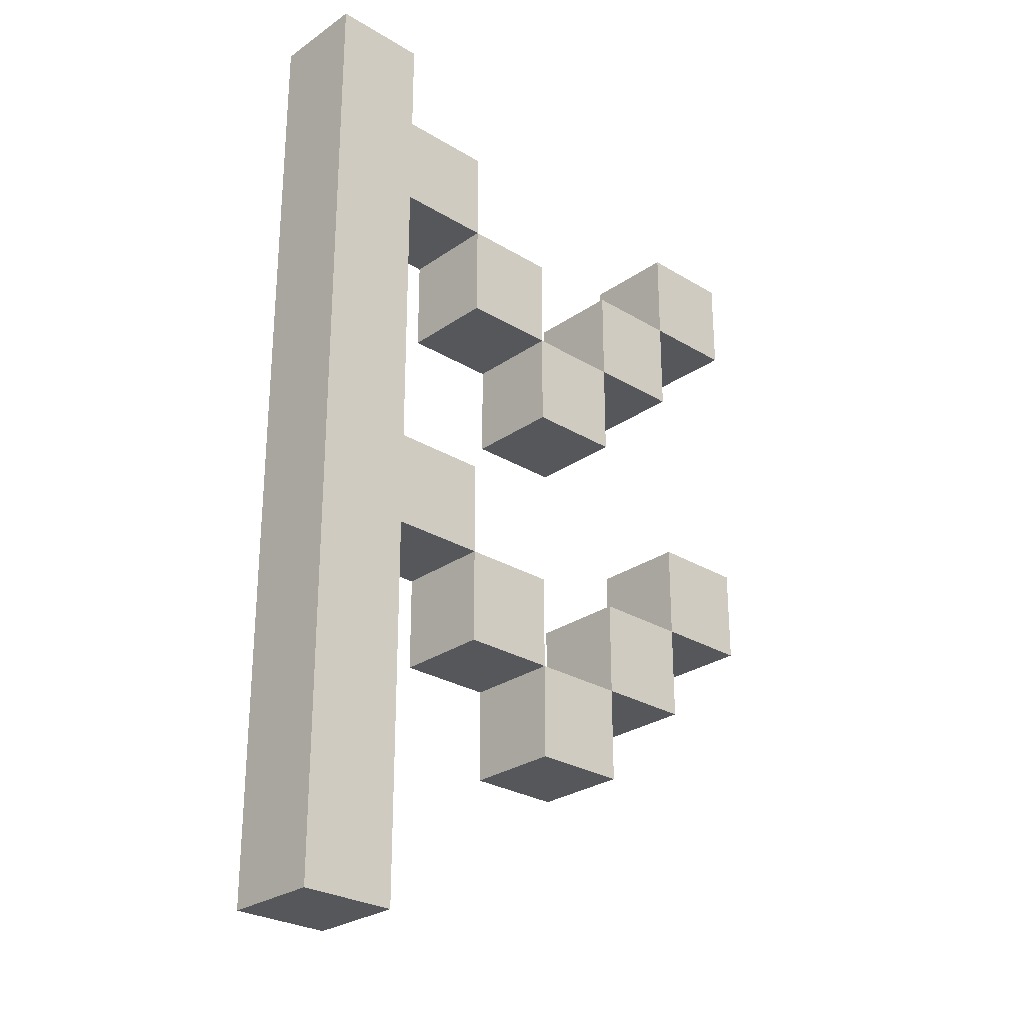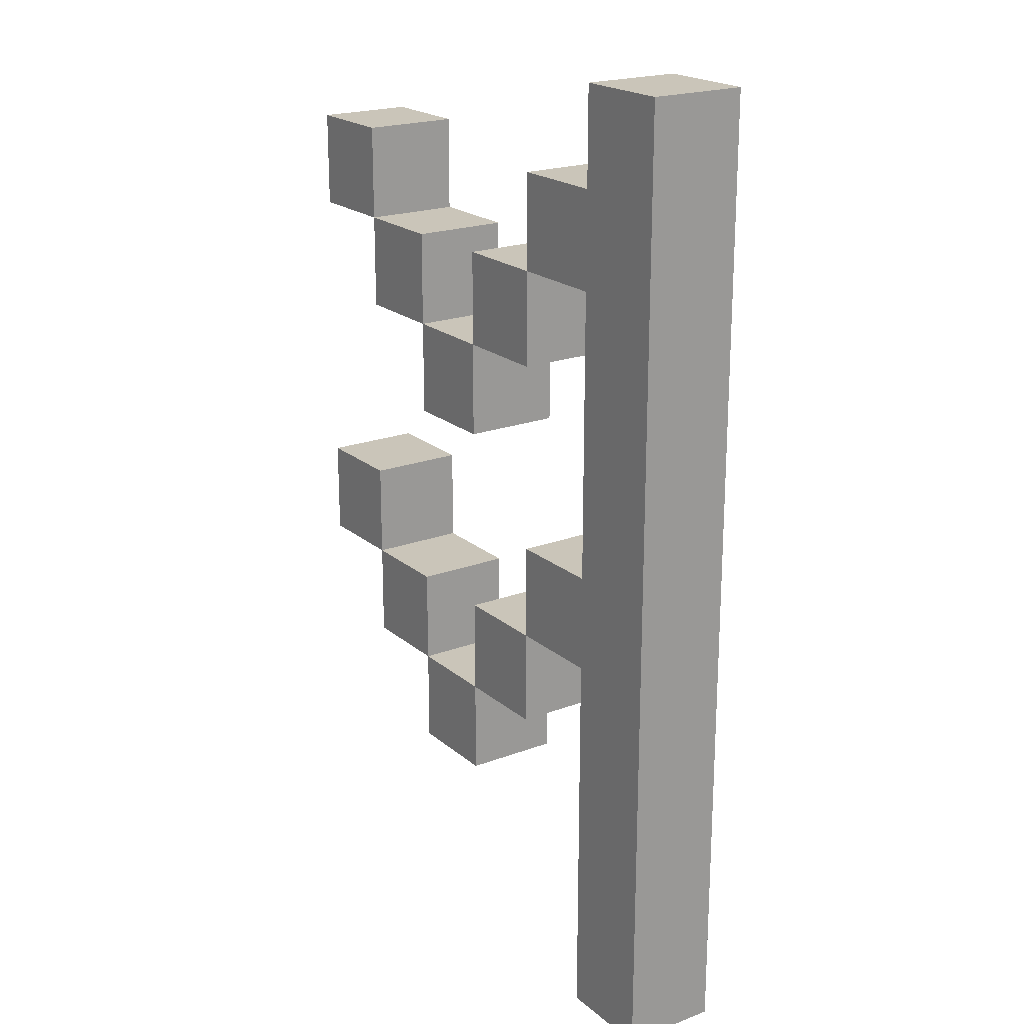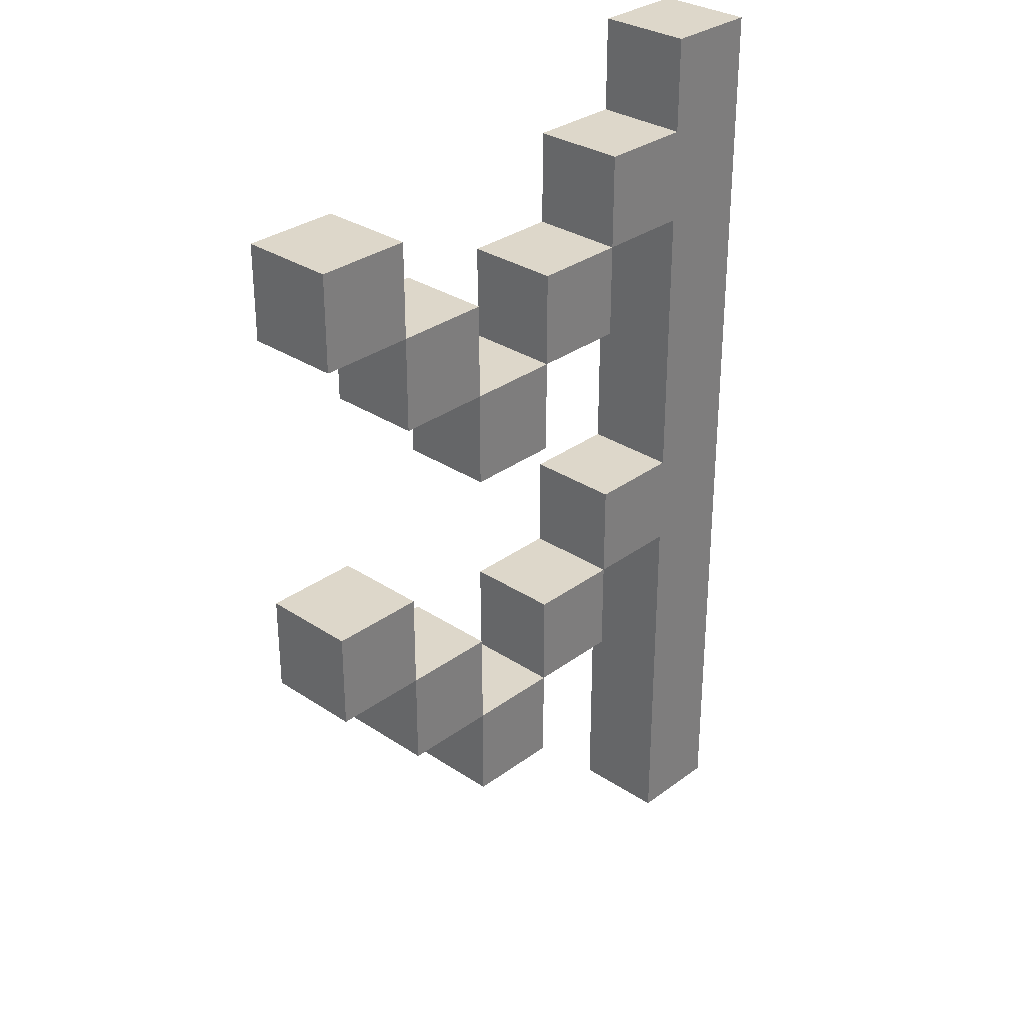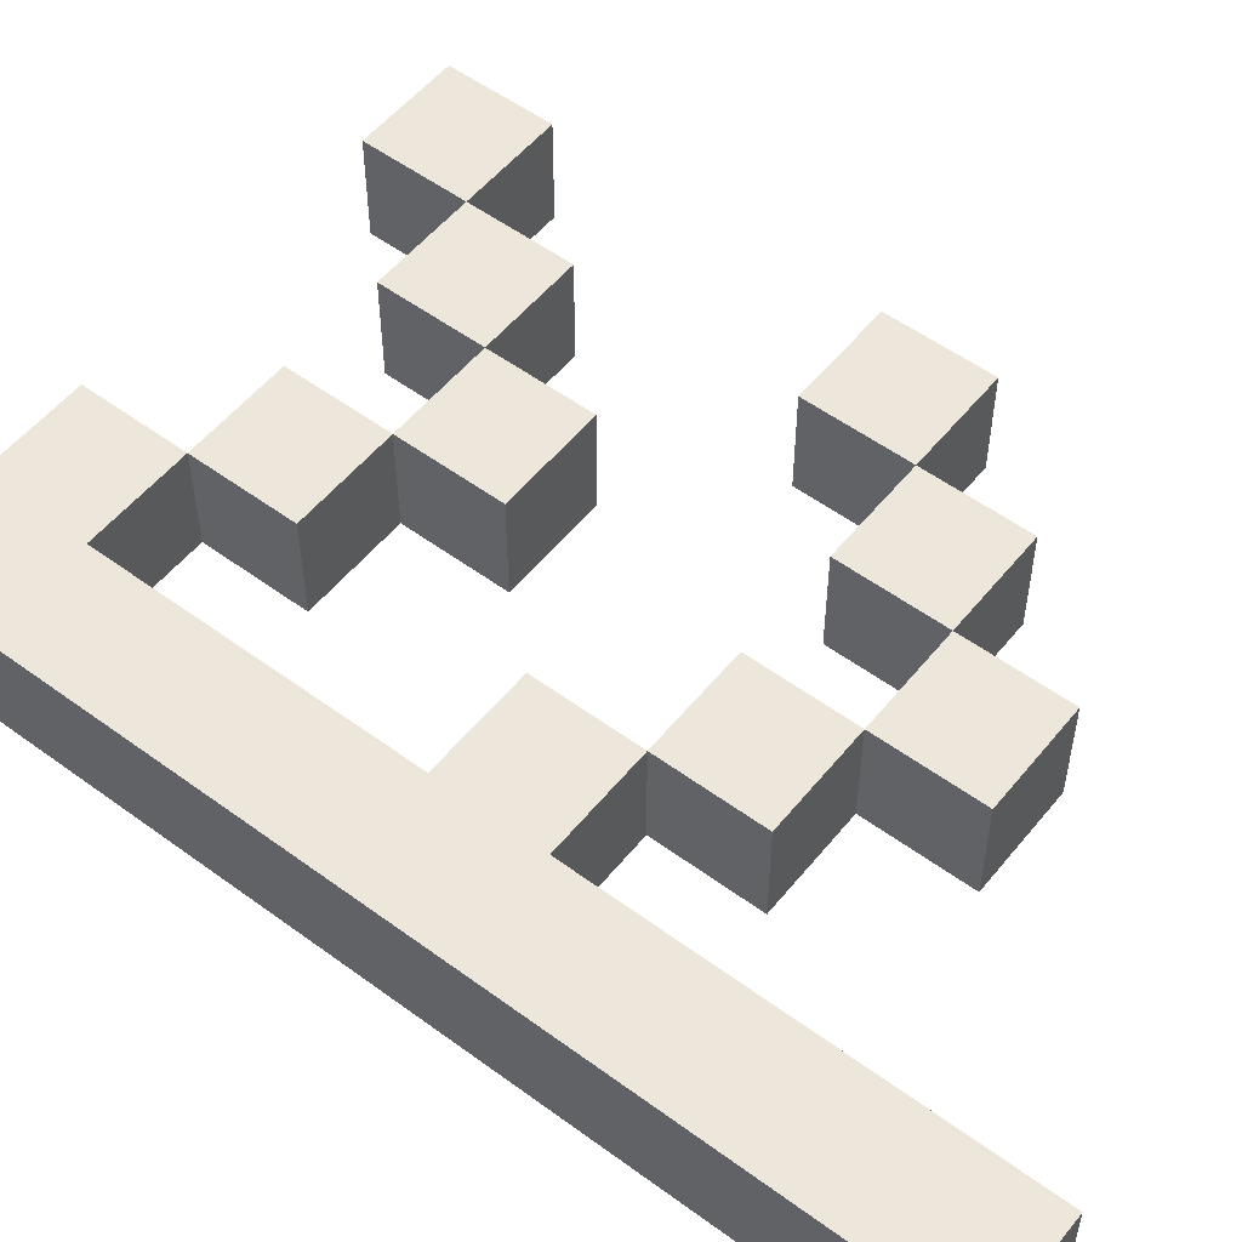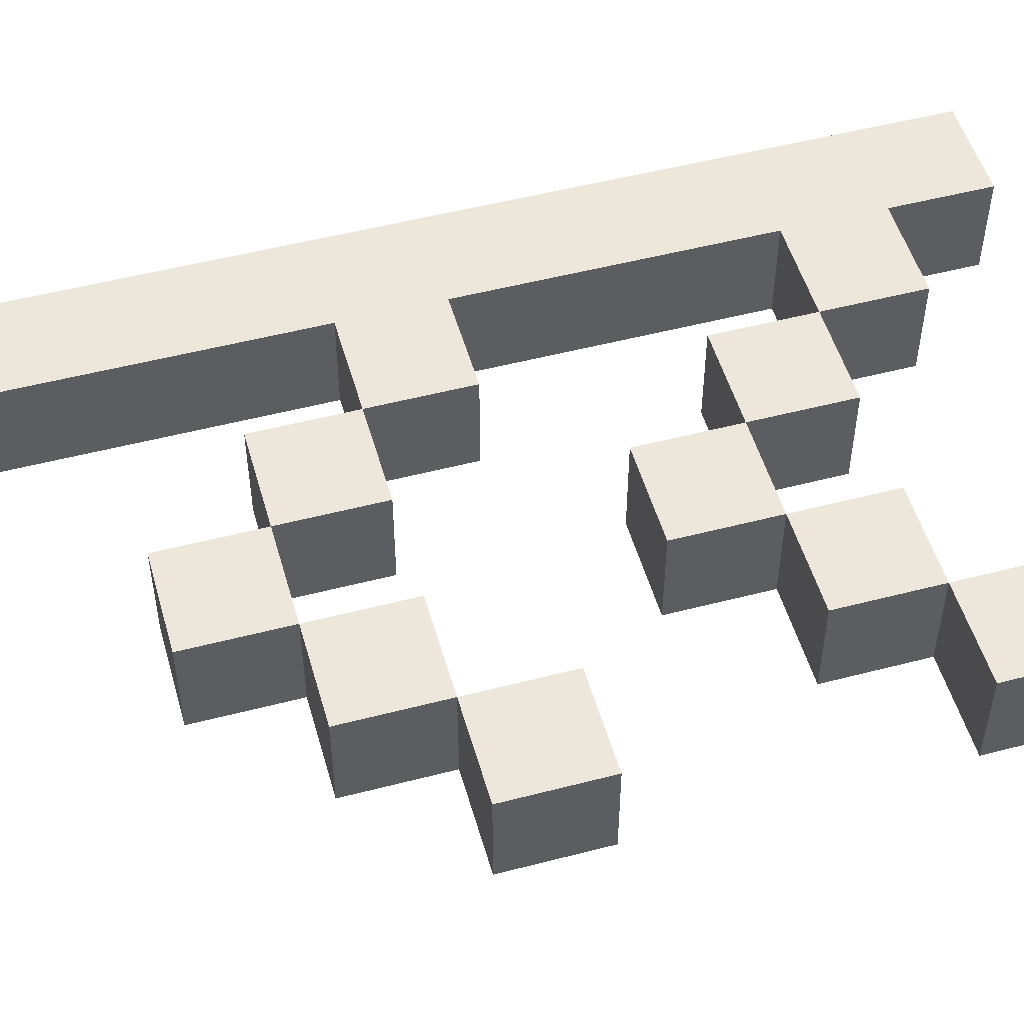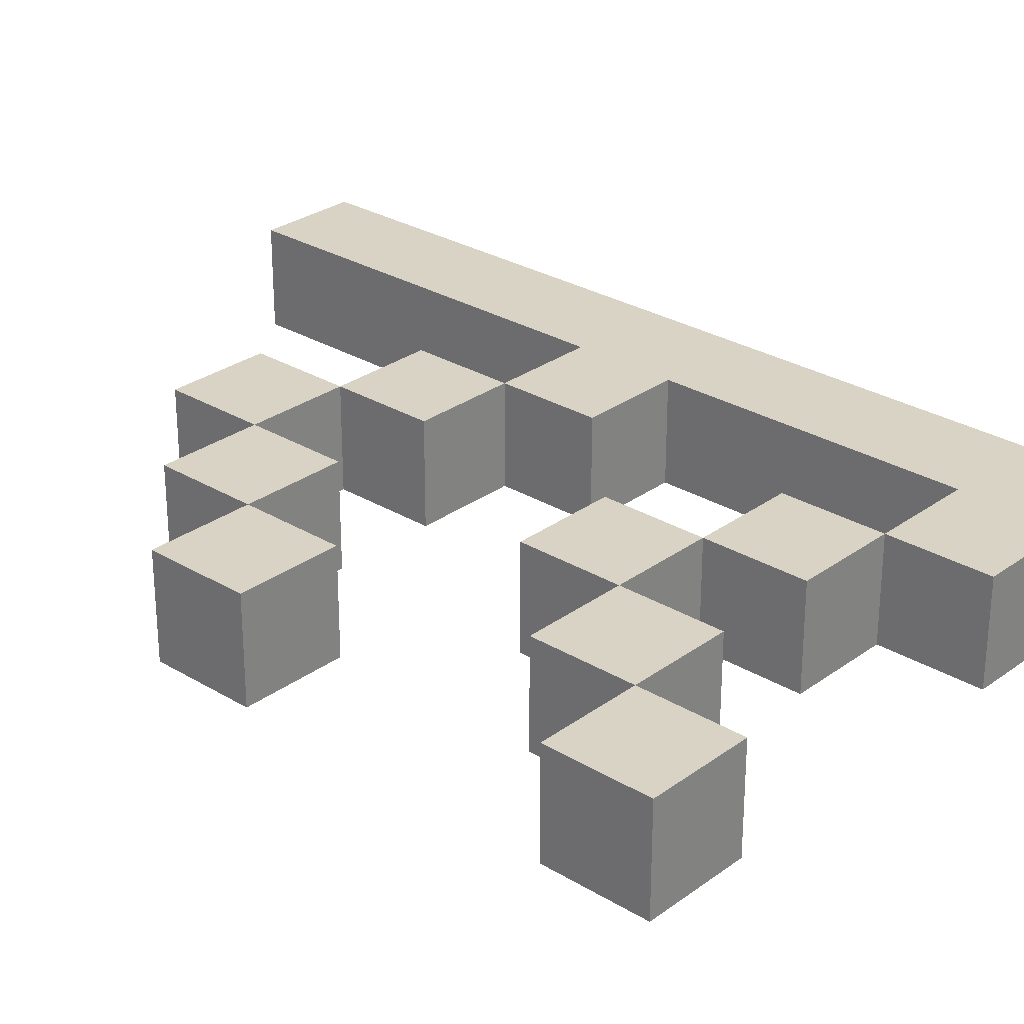
<metadata>
{"format":"obj","ext":"obj","renderer":"f3d","projection":"perspective","resolution":1024,"background":"white","views":[{"elev":-27.3,"azim":-43.1,"up":"+Y"},{"elev":20.6,"azim":-124.3,"up":"+Y"},{"elev":30.9,"azim":133.5,"up":"+Y"},{"elev":53.7,"azim":-51.9,"up":"+Z"},{"elev":51.5,"azim":74.2,"up":"+Z"},{"elev":28.3,"azim":132.4,"up":"+Z"}]}
</metadata>
<code>
v -3 0 0.5
v -3 0 -0.5
v -3 10 0.5
v -3 10 -0.5
v -1 3 0.5
v -1 3 -0.5
v -1 4 0.5
v -1 4 -0.5
v -1 7 0.5
v -1 7 -0.5
v -1 8 0.5
v -1 8 -0.5
v 0 2 0.5
v 0 2 -0.5
v 0 3 0.5
v 0 3 -0.5
v 0 6 0.5
v 0 6 -0.5
v 0 7 0.5
v 0 7 -0.5
v 1 3 0.5
v 1 3 -0.5
v 1 4 0.5
v 1 4 -0.5
v 1 7 0.5
v 1 7 -0.5
v 1 8 0.5
v 1 8 -0.5
v 2 4 0.5
v 2 4 -0.5
v 2 5 0.5
v 2 5 -0.5
v 2 8 0.5
v 2 8 -0.5
v 2 9 0.5
v 2 9 -0.5
v -2 0 0.5
v -2 0 -0.5
v -2 4 0.5
v -2 4 -0.5
v -2 5 0.5
v -2 5 -0.5
v -2 8 0.5
v -2 8 -0.5
v -2 9 0.5
v -2 9 -0.5
v -2 10 0.5
v -2 10 -0.5
v -1 4 0.5
v -1 4 -0.5
v -1 5 0.5
v -1 5 -0.5
v -1 8 0.5
v -1 8 -0.5
v -1 9 0.5
v -1 9 -0.5
v 0 3 0.5
v 0 3 -0.5
v 0 4 0.5
v 0 4 -0.5
v 0 7 0.5
v 0 7 -0.5
v 0 8 0.5
v 0 8 -0.5
v 1 2 0.5
v 1 2 -0.5
v 1 3 0.5
v 1 3 -0.5
v 1 6 0.5
v 1 6 -0.5
v 1 7 0.5
v 1 7 -0.5
v 2 3 0.5
v 2 3 -0.5
v 2 4 0.5
v 2 4 -0.5
v 2 7 0.5
v 2 7 -0.5
v 2 8 0.5
v 2 8 -0.5
v 3 4 0.5
v 3 4 -0.5
v 3 5 0.5
v 3 5 -0.5
v 3 8 0.5
v 3 8 -0.5
v 3 9 0.5
v 3 9 -0.5
v -3 0 0.5
v -3 10 0.5
v -2 0 0.5
v -2 4 0.5
v -2 5 0.5
v -2 8 0.5
v -2 9 0.5
v -2 10 0.5
v -1 3 0.5
v -1 4 0.5
v -1 5 0.5
v -1 7 0.5
v -1 8 0.5
v -1 9 0.5
v 0 2 0.5
v 0 3 0.5
v 0 4 0.5
v 0 6 0.5
v 0 7 0.5
v 0 8 0.5
v 1 2 0.5
v 1 3 0.5
v 1 4 0.5
v 1 6 0.5
v 1 7 0.5
v 1 8 0.5
v 2 3 0.5
v 2 4 0.5
v 2 5 0.5
v 2 7 0.5
v 2 8 0.5
v 2 9 0.5
v 3 4 0.5
v 3 5 0.5
v 3 8 0.5
v 3 9 0.5
v -3 0 -0.5
v -3 10 -0.5
v -2 0 -0.5
v -2 4 -0.5
v -2 5 -0.5
v -2 8 -0.5
v -2 9 -0.5
v -2 10 -0.5
v -1 3 -0.5
v -1 4 -0.5
v -1 5 -0.5
v -1 7 -0.5
v -1 8 -0.5
v -1 9 -0.5
v 0 2 -0.5
v 0 3 -0.5
v 0 4 -0.5
v 0 6 -0.5
v 0 7 -0.5
v 0 8 -0.5
v 1 2 -0.5
v 1 3 -0.5
v 1 4 -0.5
v 1 6 -0.5
v 1 7 -0.5
v 1 8 -0.5
v 2 3 -0.5
v 2 4 -0.5
v 2 5 -0.5
v 2 7 -0.5
v 2 8 -0.5
v 2 9 -0.5
v 3 4 -0.5
v 3 5 -0.5
v 3 8 -0.5
v 3 9 -0.5
v -3 0 0.5
v -2 0 0.5
v -3 0 -0.5
v -2 0 -0.5
v 0 2 0.5
v 1 2 0.5
v 0 2 -0.5
v 1 2 -0.5
v -1 3 0.5
v 0 3 0.5
v 1 3 0.5
v 2 3 0.5
v -1 3 -0.5
v 0 3 -0.5
v 1 3 -0.5
v 2 3 -0.5
v -2 4 0.5
v -1 4 0.5
v 2 4 0.5
v 3 4 0.5
v -2 4 -0.5
v -1 4 -0.5
v 2 4 -0.5
v 3 4 -0.5
v 0 6 0.5
v 1 6 0.5
v 0 6 -0.5
v 1 6 -0.5
v -1 7 0.5
v 0 7 0.5
v 1 7 0.5
v 2 7 0.5
v -1 7 -0.5
v 0 7 -0.5
v 1 7 -0.5
v 2 7 -0.5
v -2 8 0.5
v -1 8 0.5
v 2 8 0.5
v 3 8 0.5
v -2 8 -0.5
v -1 8 -0.5
v 2 8 -0.5
v 3 8 -0.5
v 0 3 0.5
v 1 3 0.5
v 0 3 -0.5
v 1 3 -0.5
v -1 4 0.5
v 0 4 0.5
v 1 4 0.5
v 2 4 0.5
v -1 4 -0.5
v 0 4 -0.5
v 1 4 -0.5
v 2 4 -0.5
v -2 5 0.5
v -1 5 0.5
v 2 5 0.5
v 3 5 0.5
v -2 5 -0.5
v -1 5 -0.5
v 2 5 -0.5
v 3 5 -0.5
v 0 7 0.5
v 1 7 0.5
v 0 7 -0.5
v 1 7 -0.5
v -1 8 0.5
v 0 8 0.5
v 1 8 0.5
v 2 8 0.5
v -1 8 -0.5
v 0 8 -0.5
v 1 8 -0.5
v 2 8 -0.5
v -2 9 0.5
v -1 9 0.5
v 2 9 0.5
v 3 9 0.5
v -2 9 -0.5
v -1 9 -0.5
v 2 9 -0.5
v 3 9 -0.5
v -3 10 0.5
v -2 10 0.5
v -3 10 -0.5
v -2 10 -0.5
f 3 2 1
f 4 2 3
f 7 6 5
f 8 6 7
f 11 10 9
f 12 10 11
f 15 14 13
f 16 14 15
f 19 18 17
f 20 18 19
f 23 22 21
f 24 22 23
f 27 26 25
f 28 26 27
f 31 30 29
f 32 30 31
f 35 34 33
f 36 34 35
f 37 38 39
f 39 38 40
f 41 42 43
f 43 42 44
f 45 46 47
f 47 46 48
f 49 50 51
f 51 50 52
f 53 54 55
f 55 54 56
f 57 58 59
f 59 58 60
f 61 62 63
f 63 62 64
f 65 66 67
f 67 66 68
f 69 70 71
f 71 70 72
f 73 74 75
f 75 74 76
f 77 78 79
f 79 78 80
f 81 82 83
f 83 82 84
f 85 86 87
f 87 86 88
f 91 90 89
f 92 90 91
f 93 90 92
f 94 90 93
f 95 90 94
f 96 90 95
f 98 93 92
f 99 93 98
f 101 95 94
f 102 95 101
f 104 98 97
f 105 98 104
f 107 101 100
f 108 101 107
f 109 104 103
f 110 104 109
f 112 107 106
f 113 107 112
f 115 111 110
f 116 111 115
f 118 114 113
f 119 114 118
f 121 117 116
f 122 117 121
f 123 120 119
f 124 120 123
f 125 126 127
f 127 126 128
f 128 126 129
f 129 126 130
f 130 126 131
f 131 126 132
f 128 129 134
f 134 129 135
f 130 131 137
f 137 131 138
f 133 134 140
f 140 134 141
f 136 137 143
f 143 137 144
f 139 140 145
f 145 140 146
f 142 143 148
f 148 143 149
f 146 147 151
f 151 147 152
f 149 150 154
f 154 150 155
f 152 153 157
f 157 153 158
f 155 156 159
f 159 156 160
f 163 162 161
f 164 162 163
f 167 166 165
f 168 166 167
f 173 170 169
f 174 170 173
f 175 172 171
f 176 172 175
f 181 178 177
f 182 178 181
f 183 180 179
f 184 180 183
f 187 186 185
f 188 186 187
f 193 190 189
f 194 190 193
f 195 192 191
f 196 192 195
f 201 198 197
f 202 198 201
f 203 200 199
f 204 200 203
f 205 206 207
f 207 206 208
f 209 210 213
f 213 210 214
f 211 212 215
f 215 212 216
f 217 218 221
f 221 218 222
f 219 220 223
f 223 220 224
f 225 226 227
f 227 226 228
f 229 230 233
f 233 230 234
f 231 232 235
f 235 232 236
f 237 238 241
f 241 238 242
f 239 240 243
f 243 240 244
f 245 246 247
f 247 246 248

</code>
